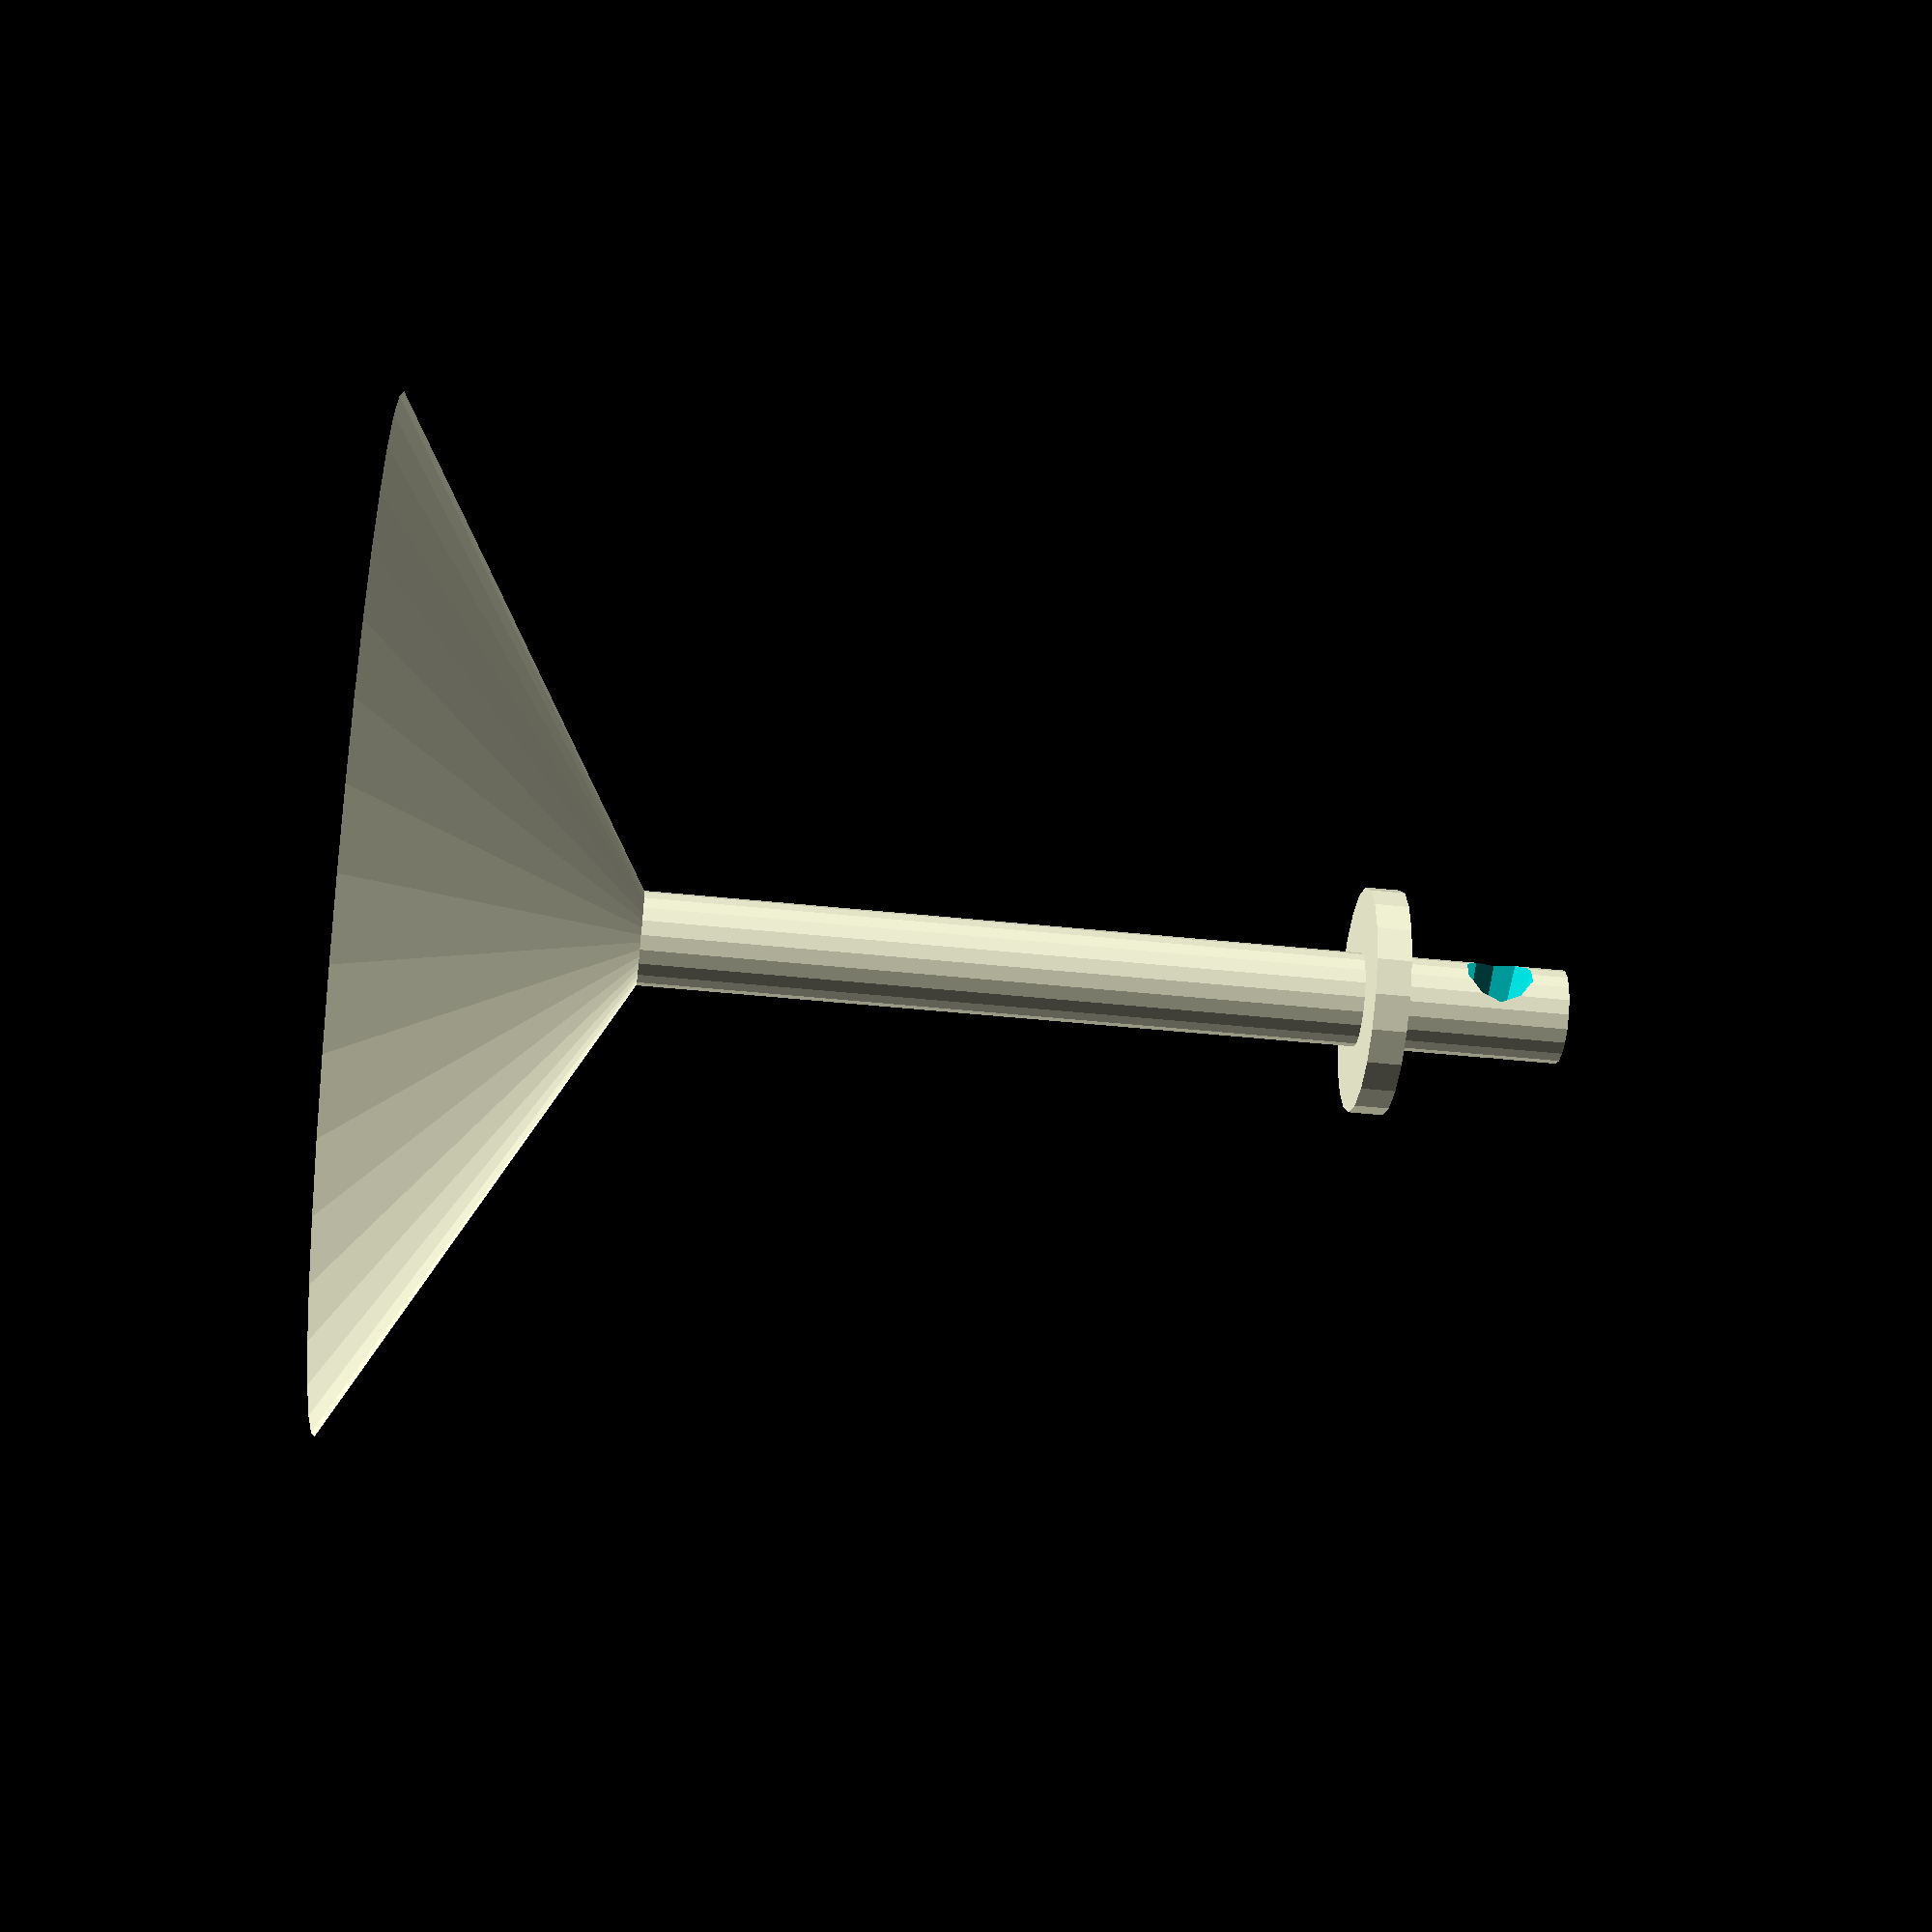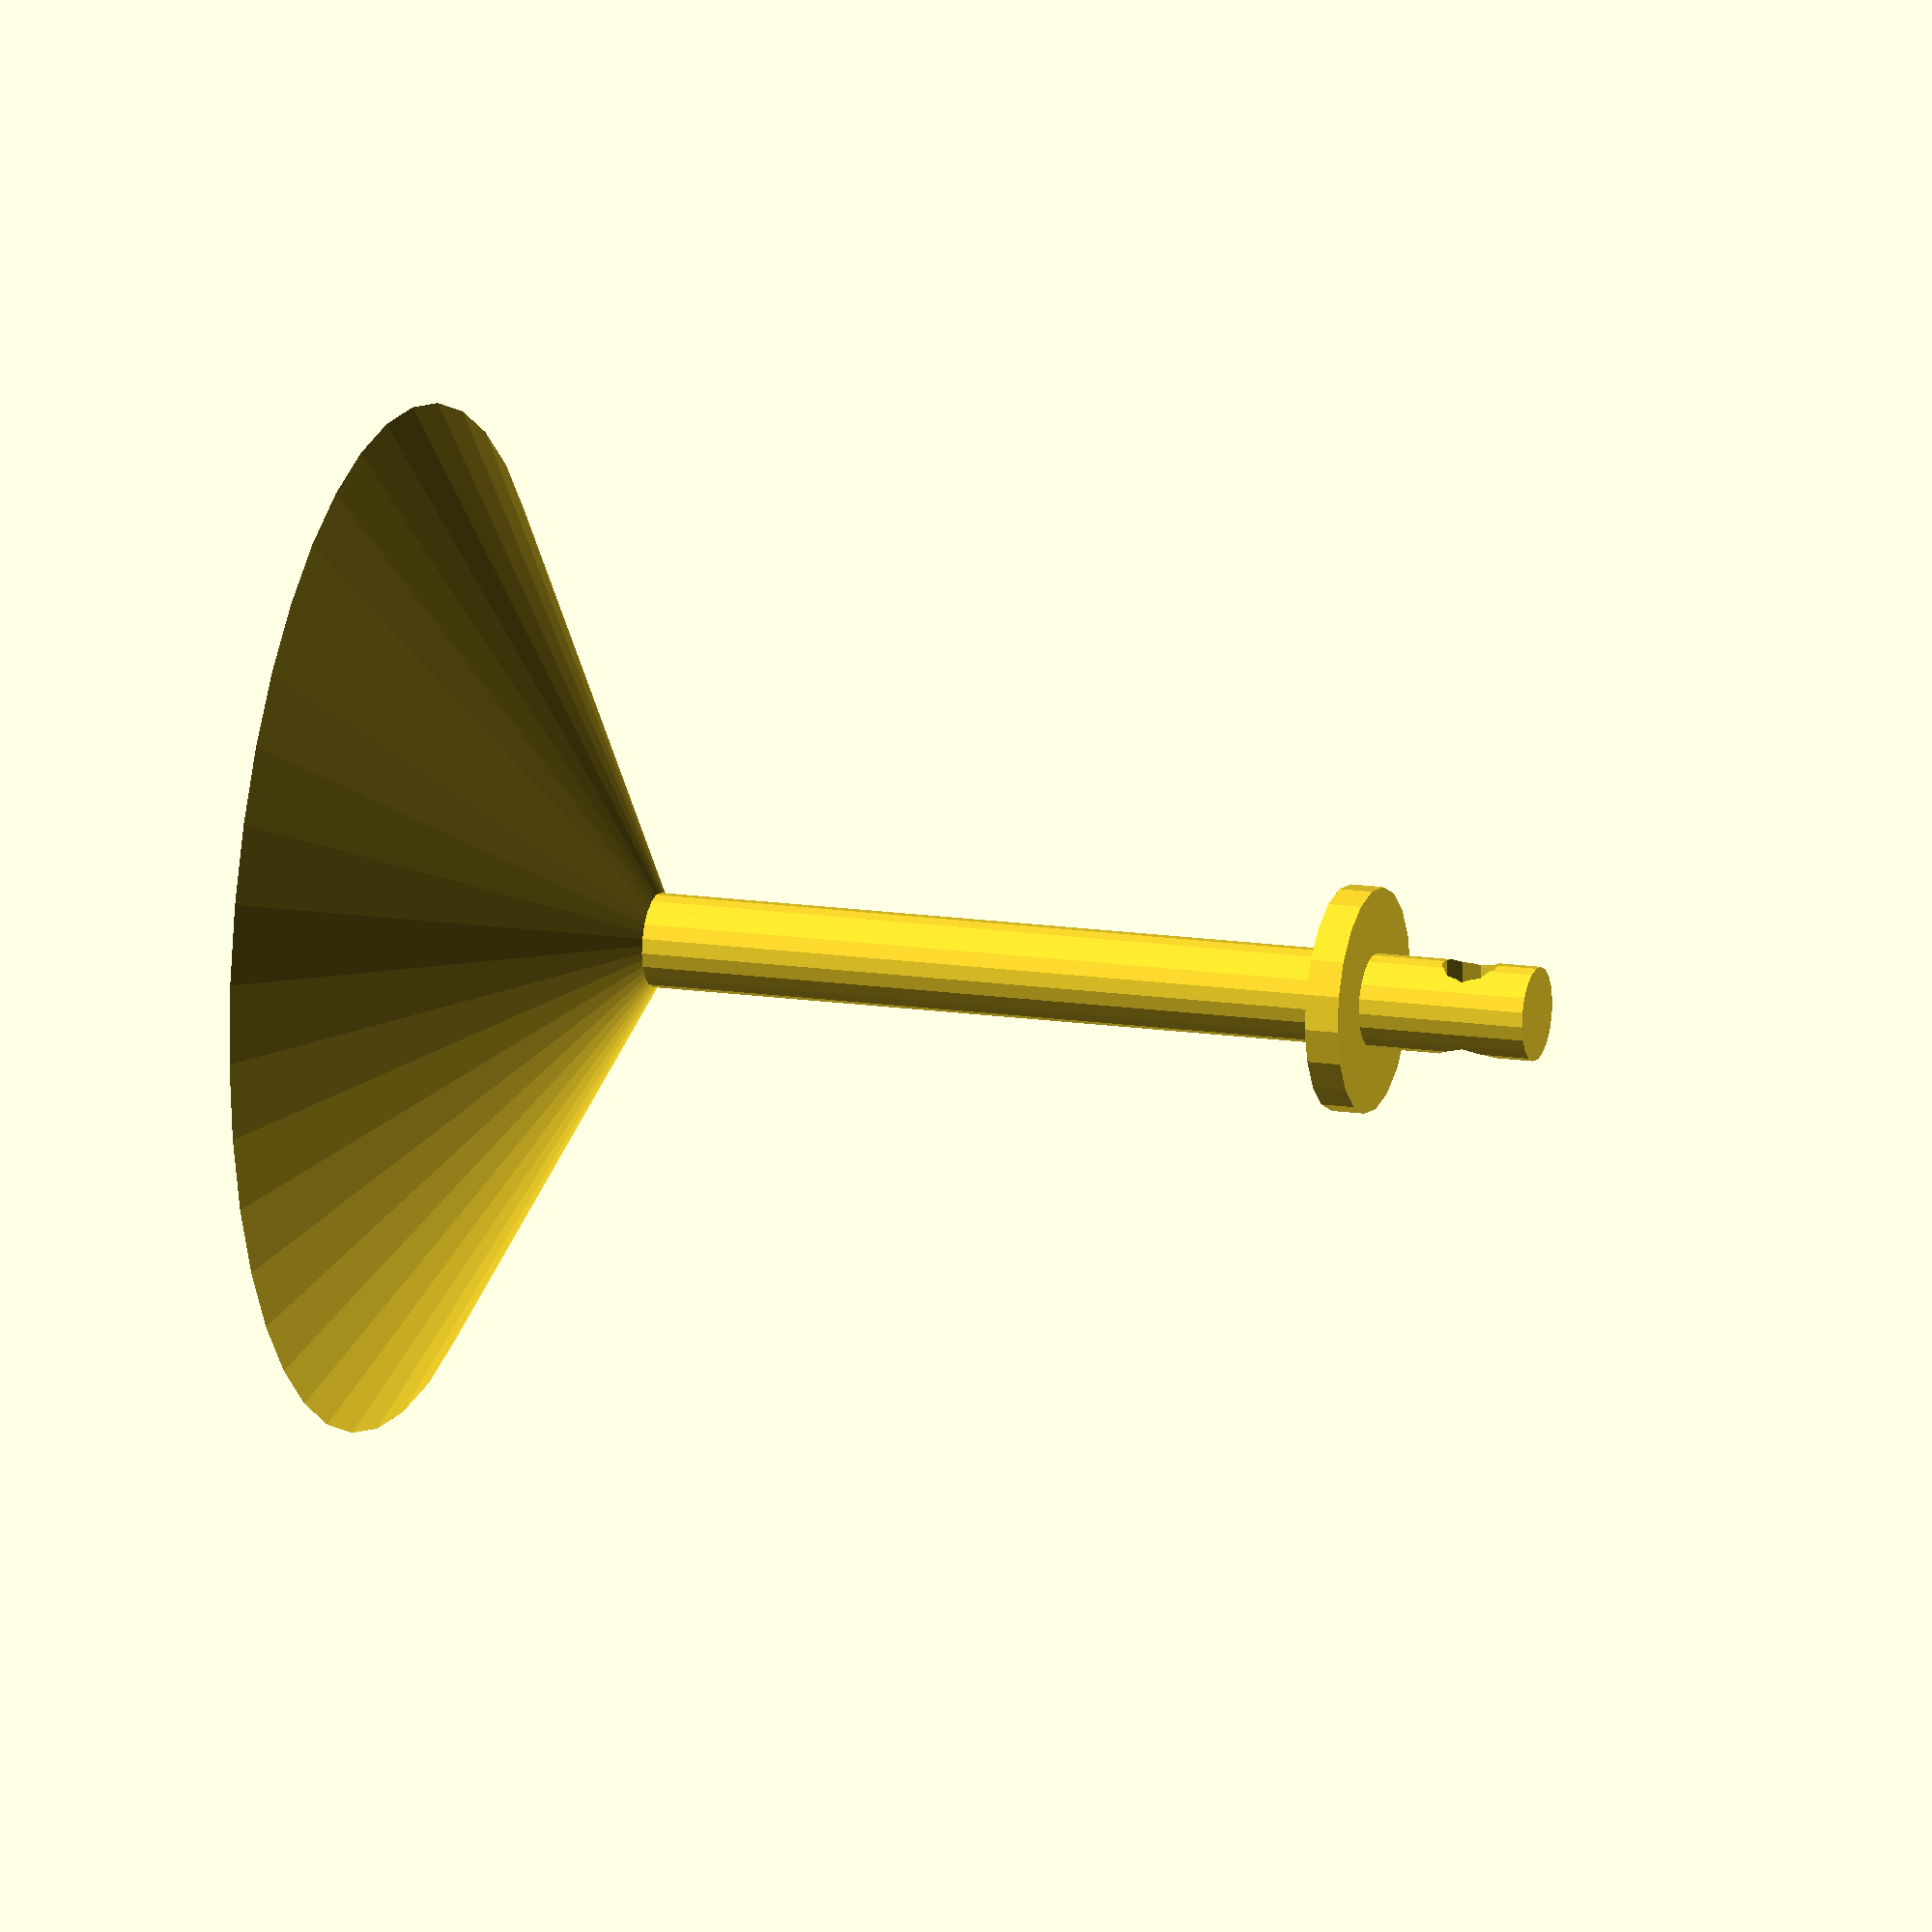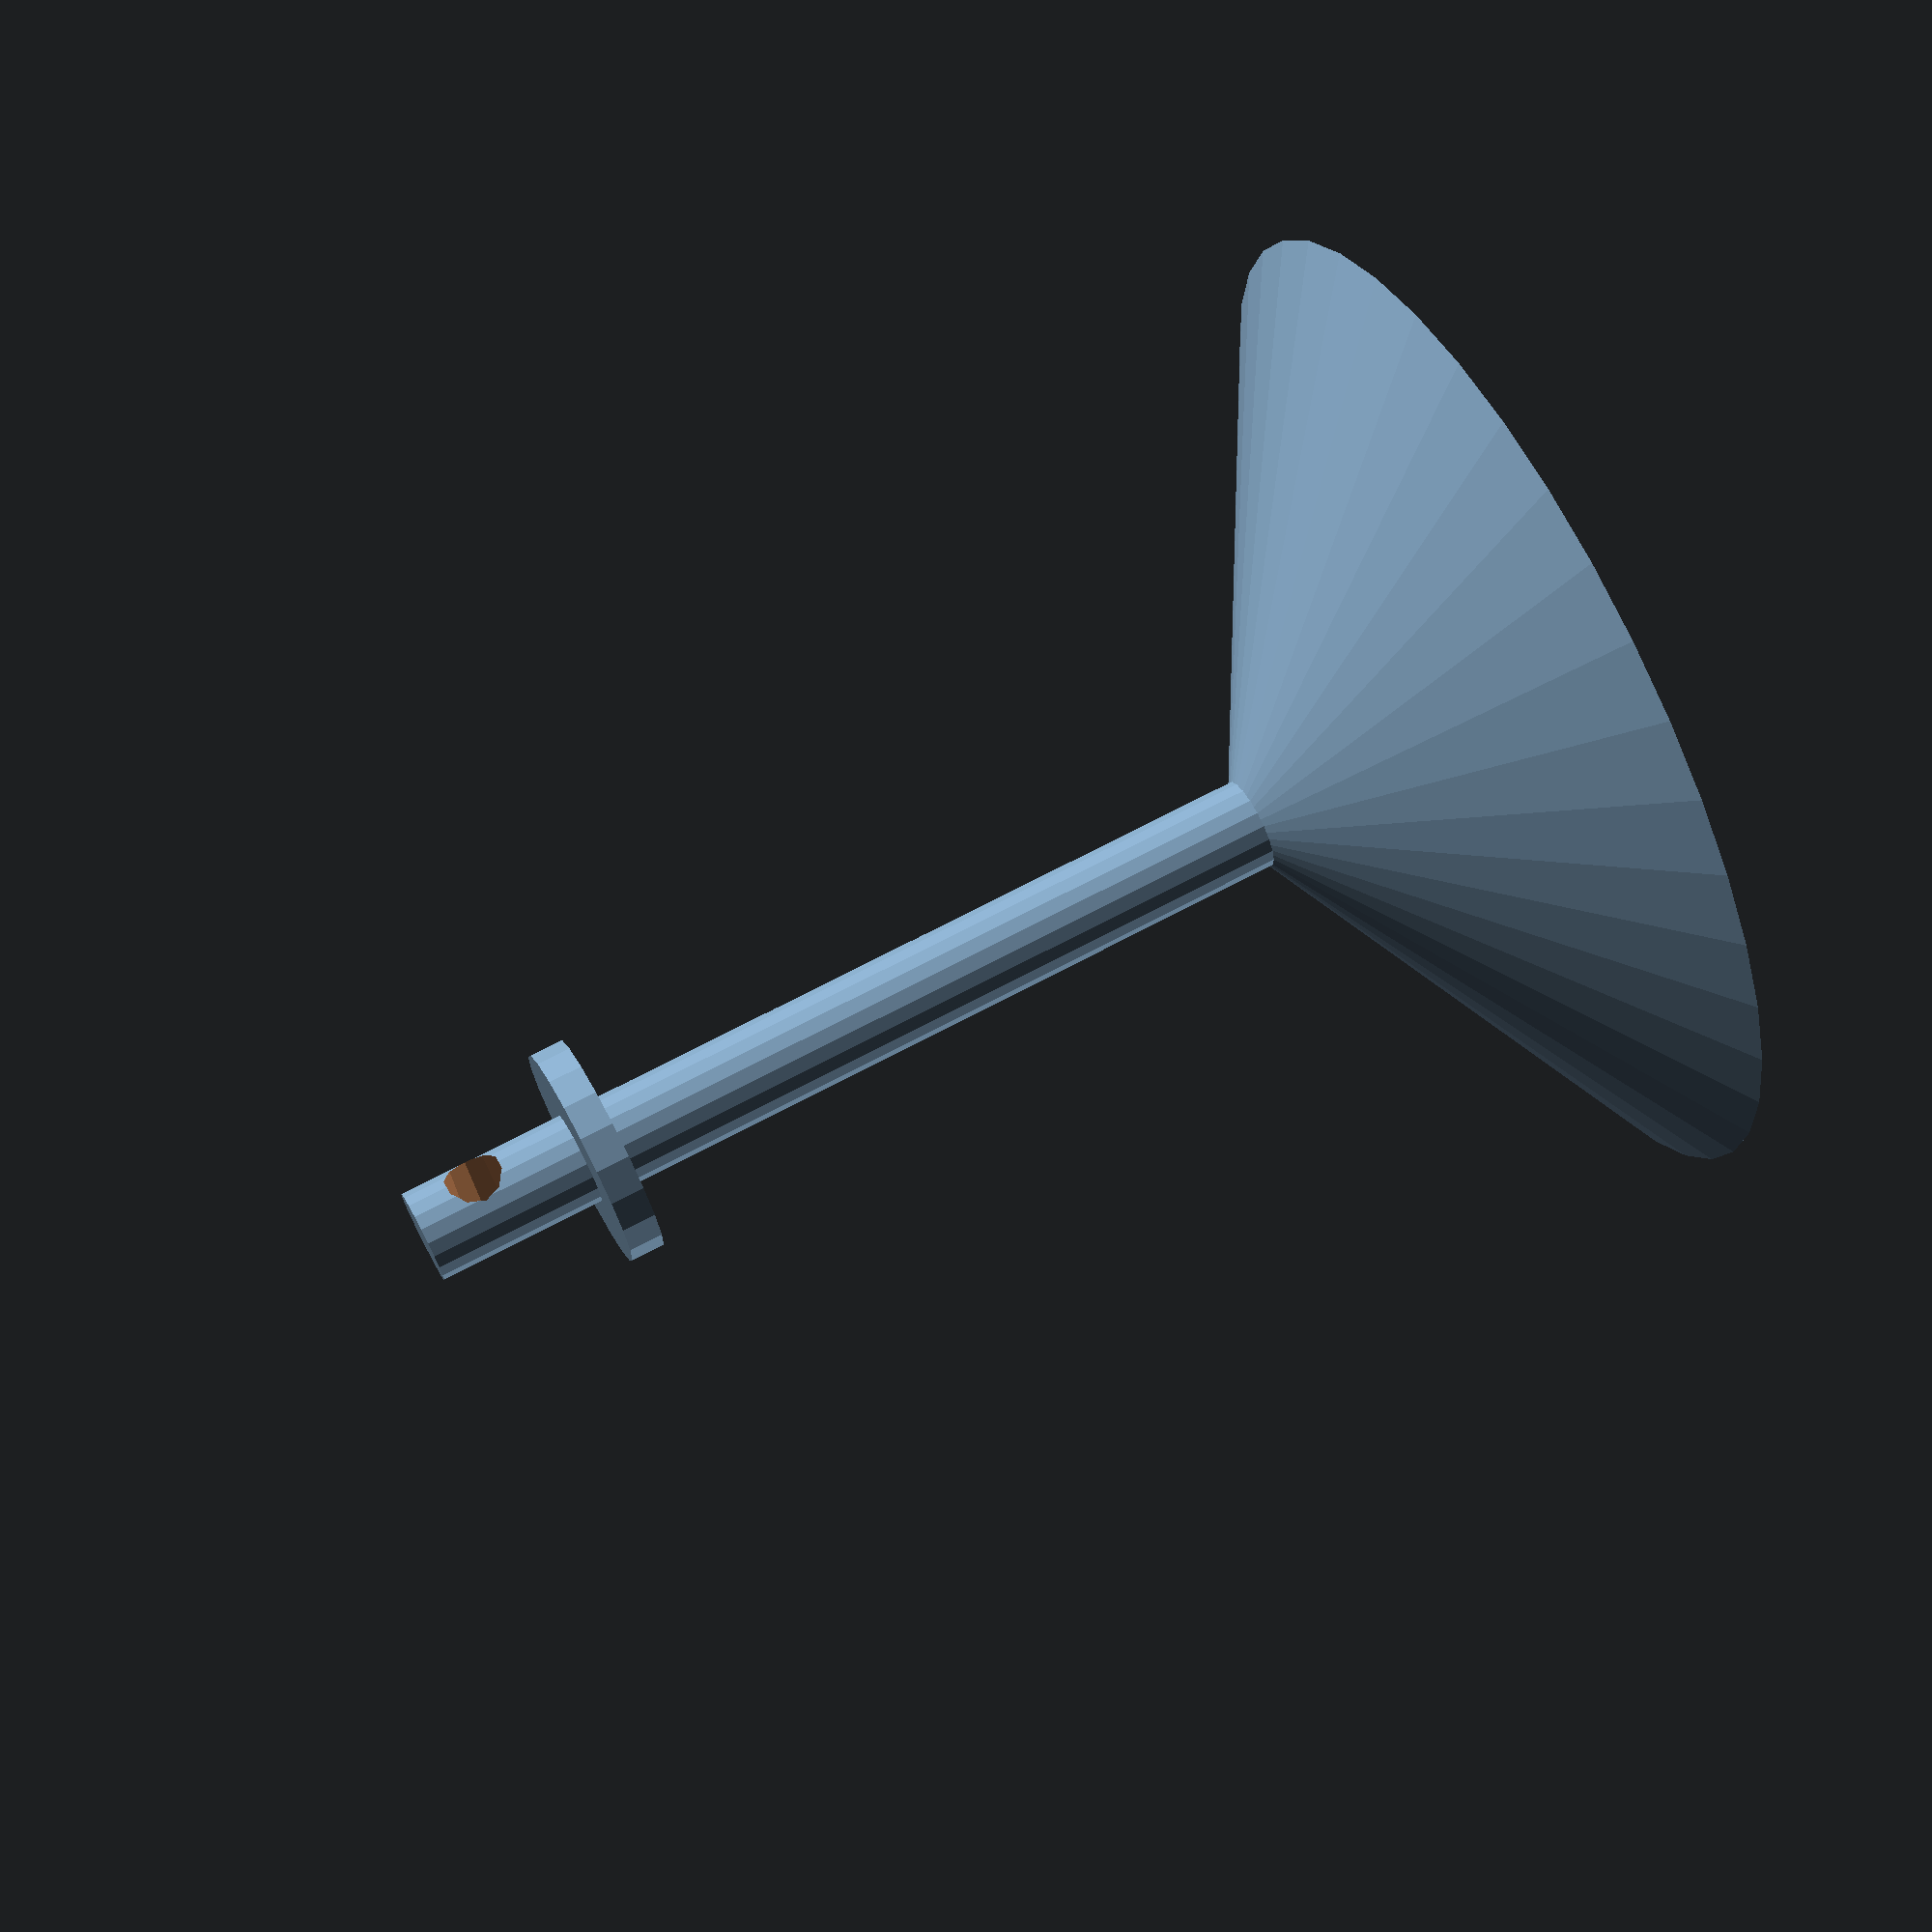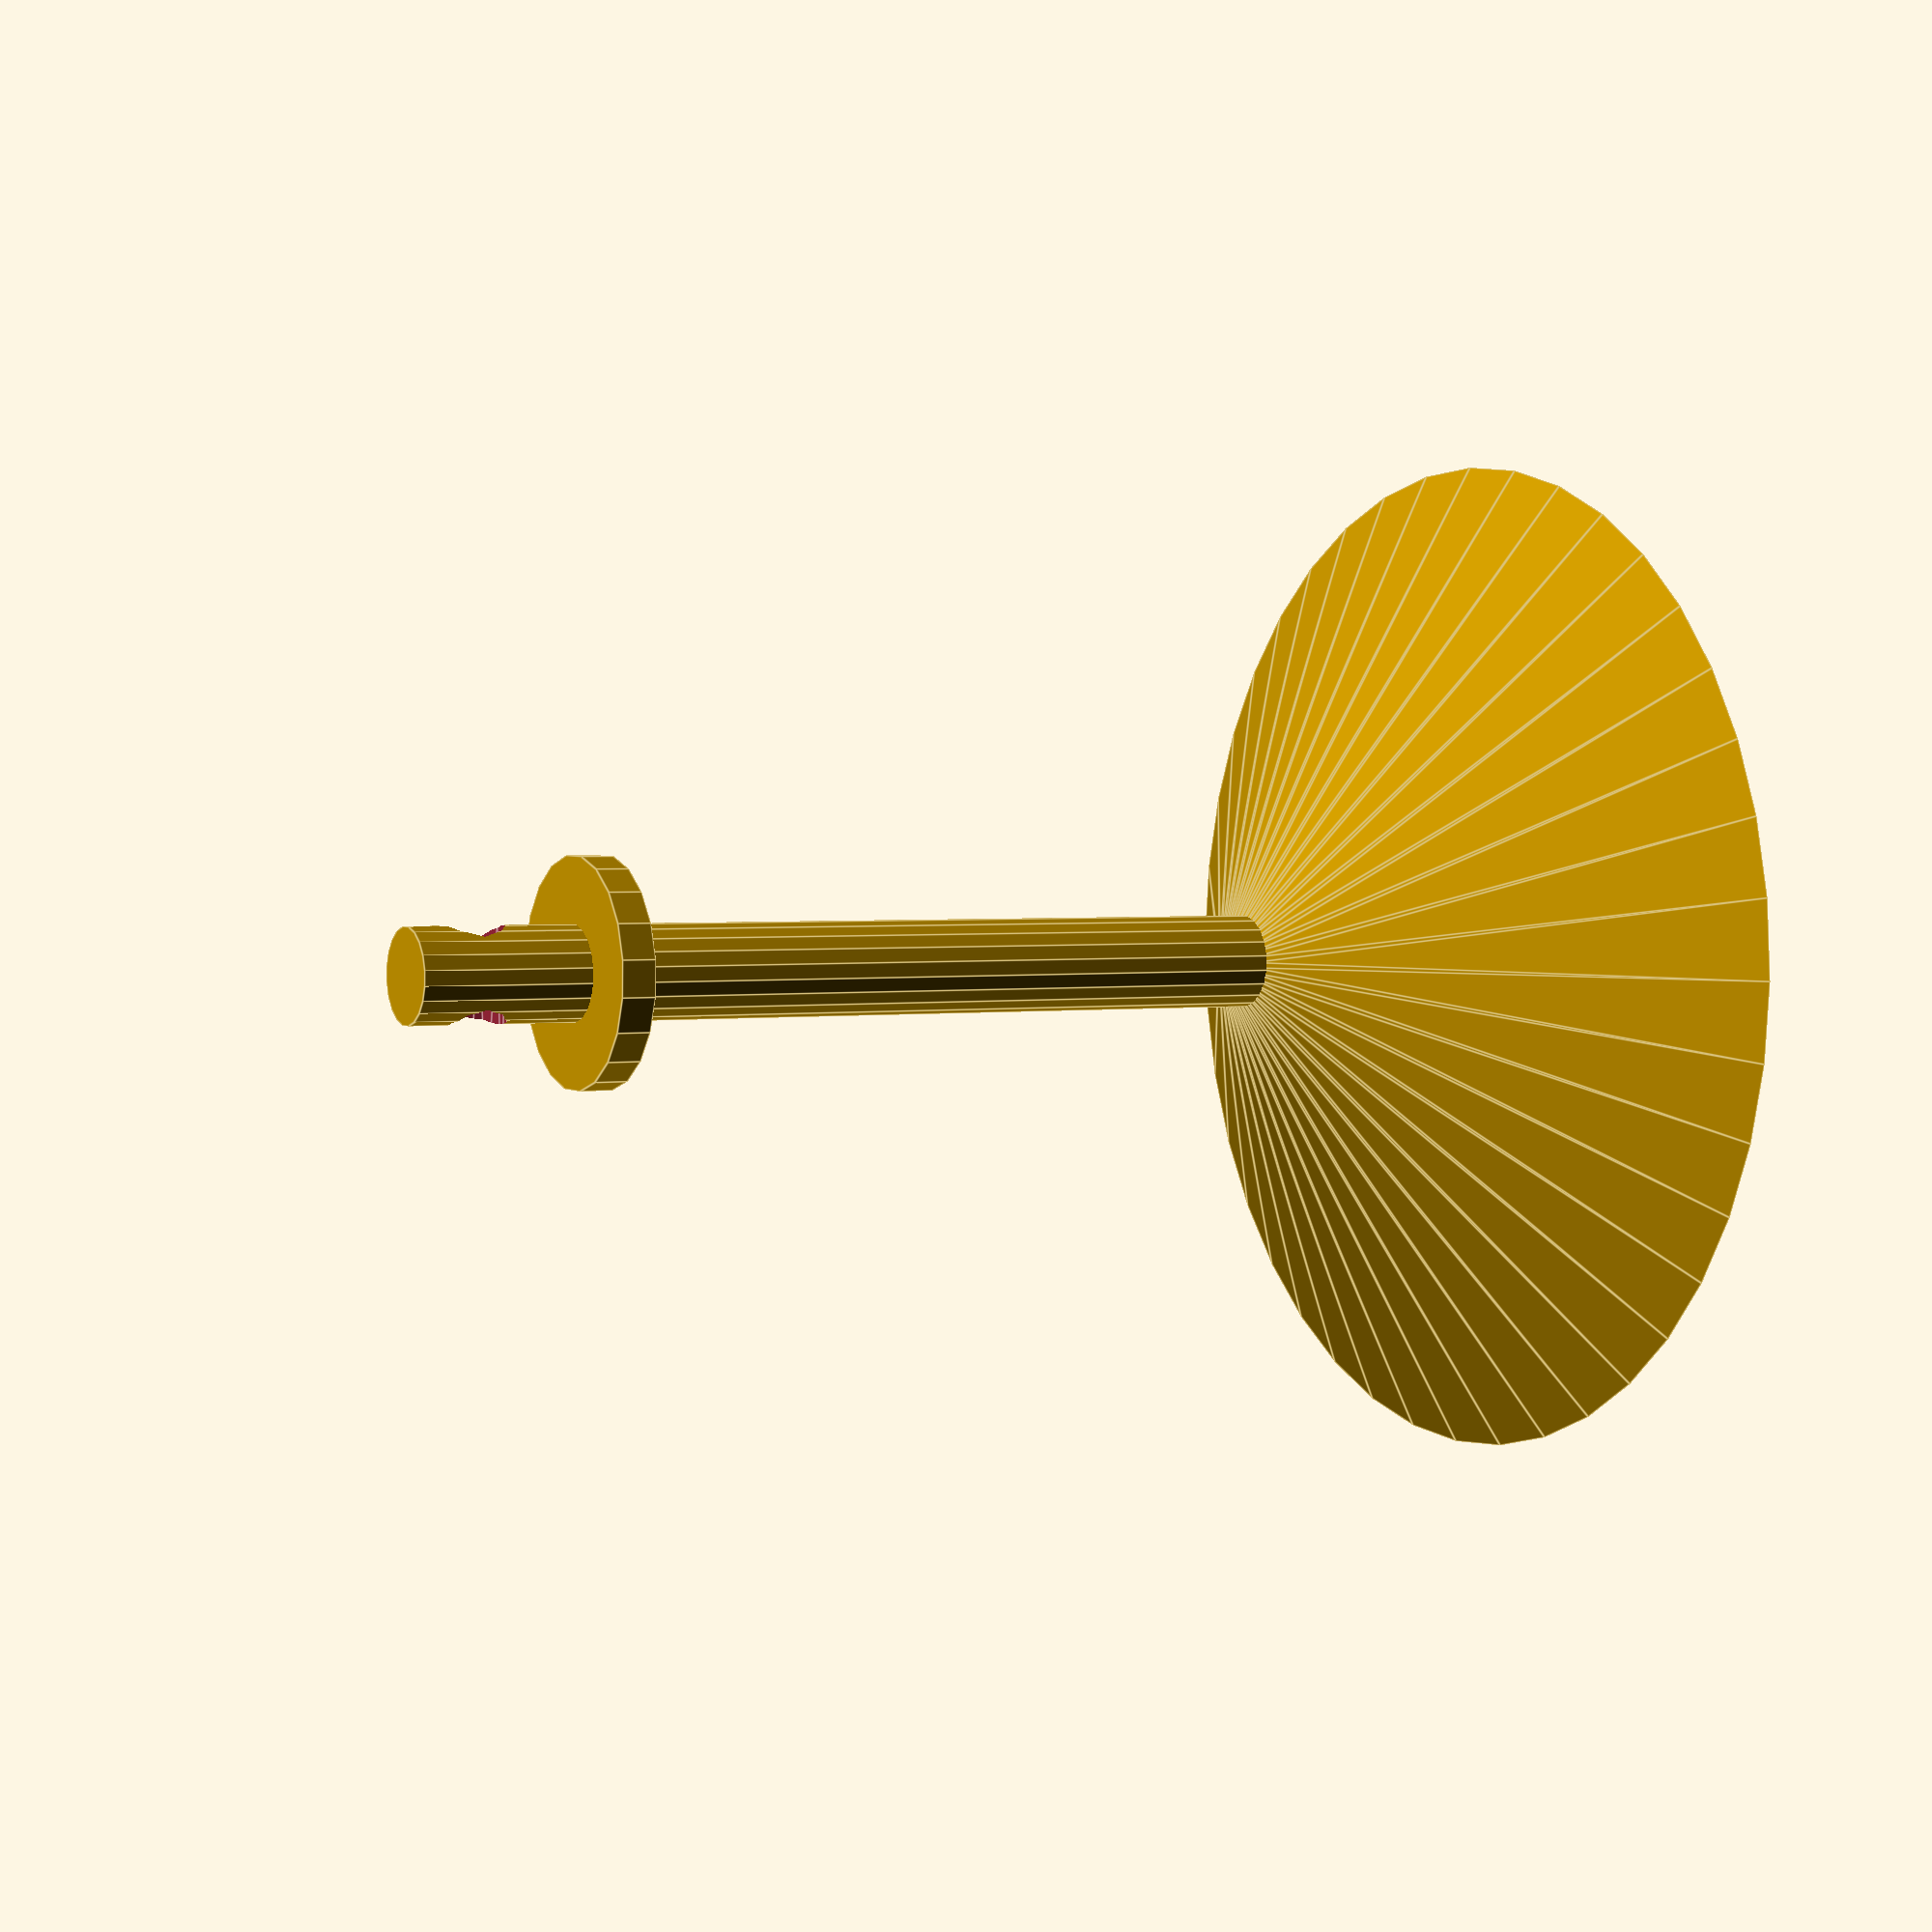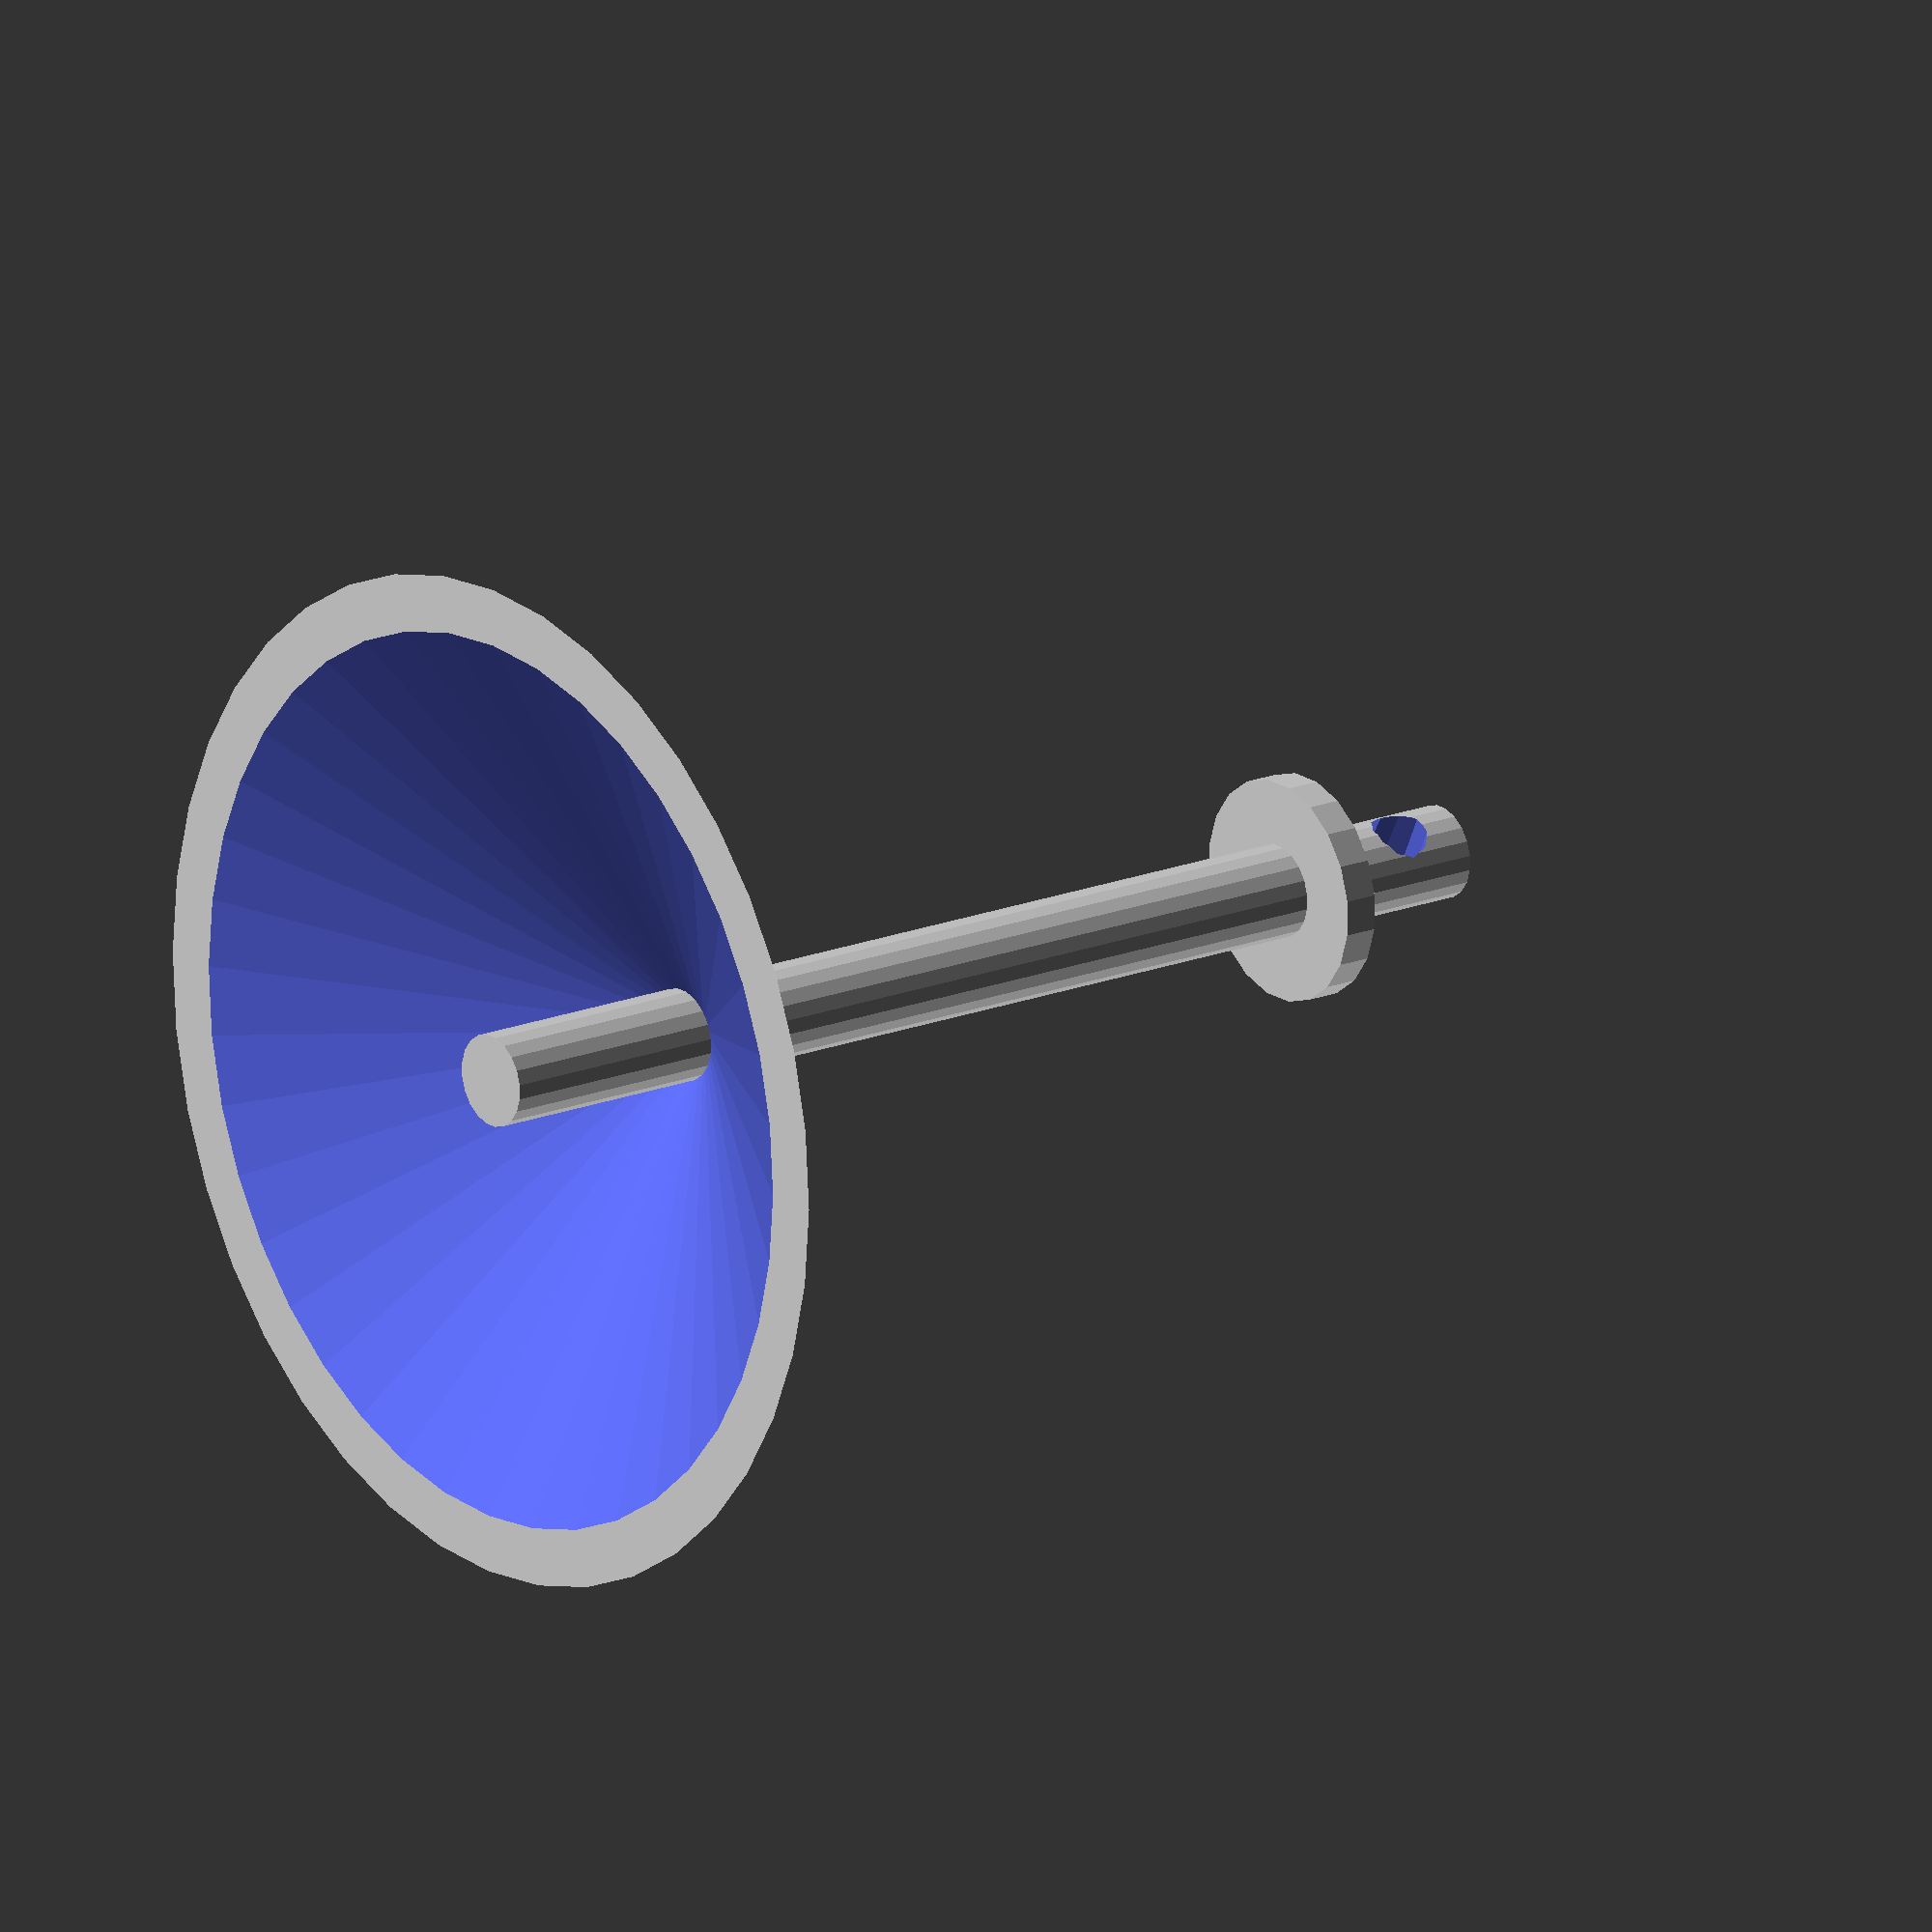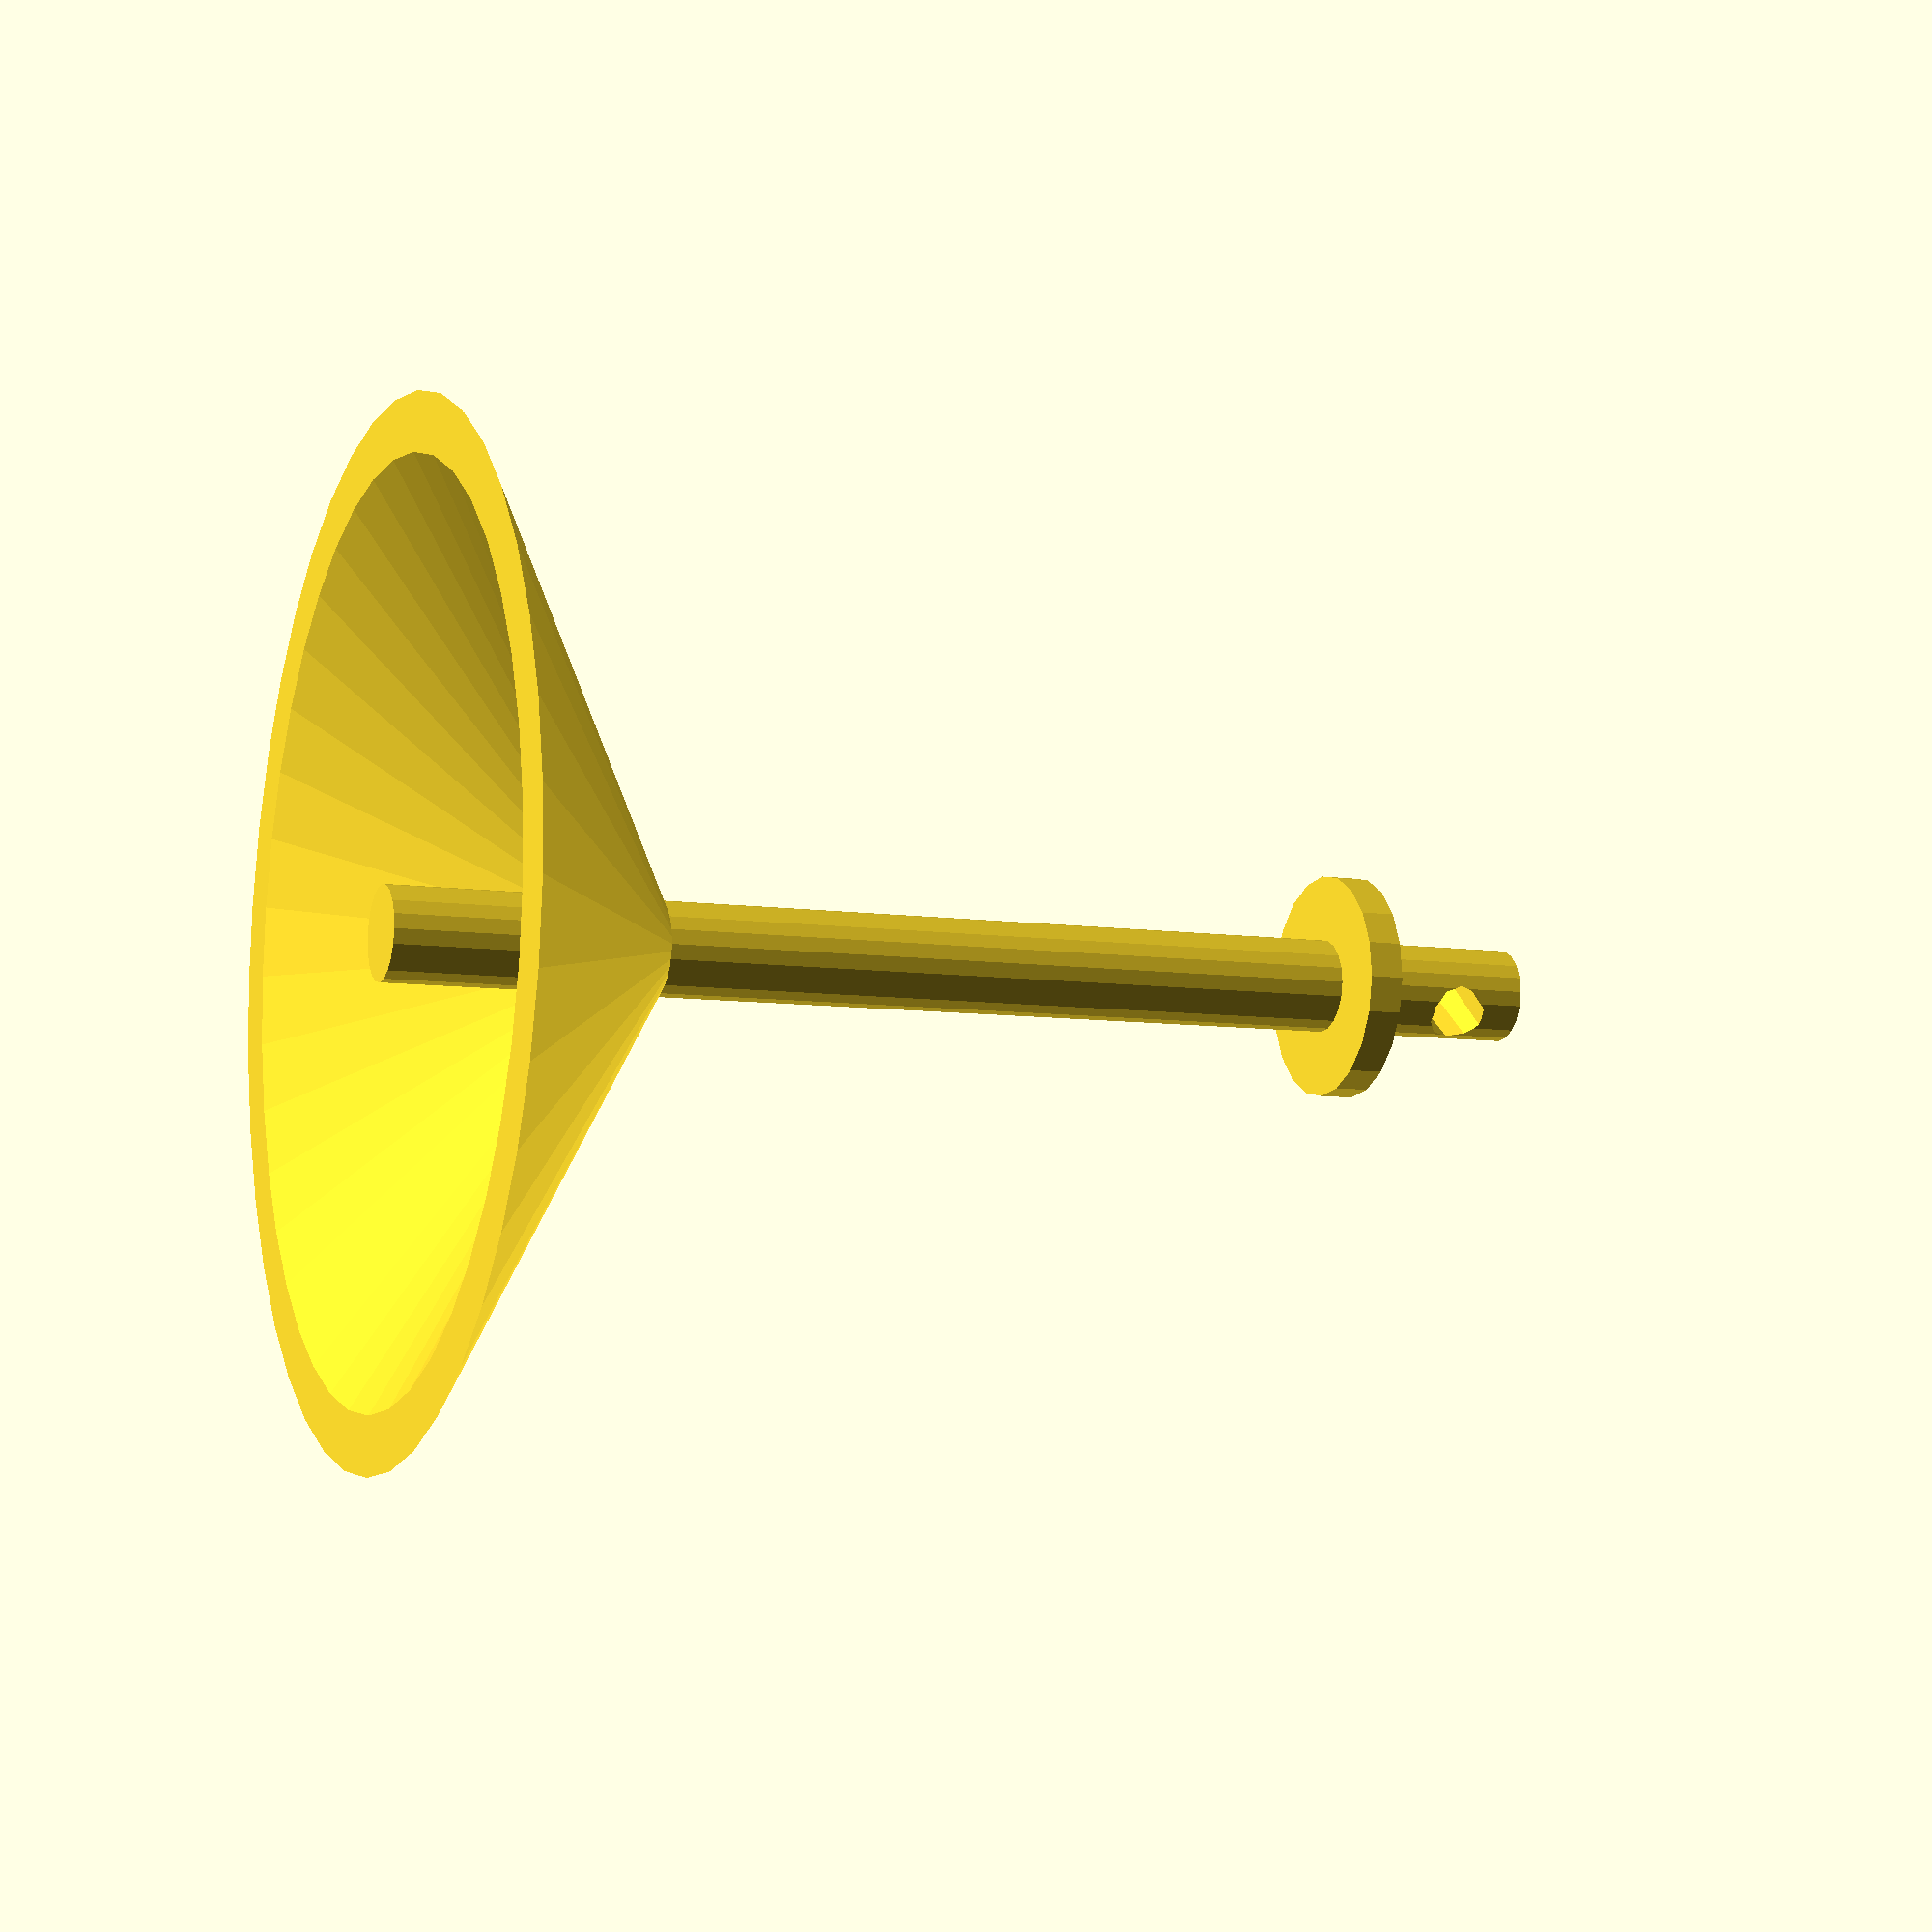
<openscad>
pegDia = 2.75; 

module pin() {
    difference() {
        cylinder(h=35, r=(pegDia/2), $fn=20);
        translate([0,1,33]) rotate([90,0,0]) {
            cylinder(5, .75, $fn=10, center=true);
        }
    }
    translate([0,0,29]) {
        cylinder(h=1,r=(pegDia*1.2),1,$fn=20);
    }
    difference() {
        cylinder(pegDia*3,15,$fn=40);
        translate([0,0,-1]) {
            cylinder(pegDia*3,15,$fn=40);
        }
    }   
}

pin();

</openscad>
<views>
elev=228.0 azim=279.6 roll=276.6 proj=p view=wireframe
elev=345.6 azim=357.1 roll=288.7 proj=o view=wireframe
elev=110.3 azim=153.8 roll=118.0 proj=p view=solid
elev=358.1 azim=172.1 roll=60.9 proj=p view=edges
elev=162.0 azim=152.6 roll=308.0 proj=o view=solid
elev=187.9 azim=52.0 roll=292.3 proj=p view=solid
</views>
